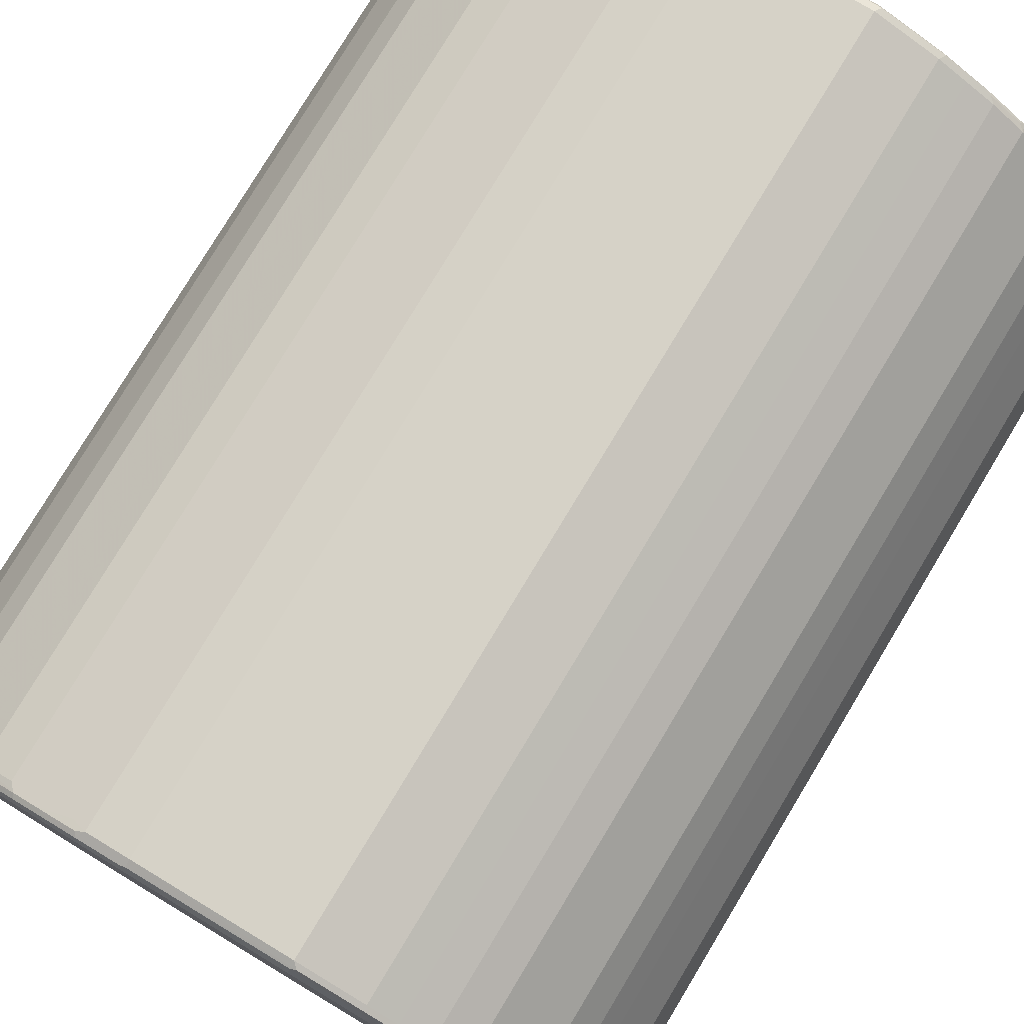
<metadata>
{"format":"obj","ext":"obj","renderer":"f3d","projection":"perspective","resolution":1024,"background":"white","views":[{"elev":78.6,"azim":31.1,"up":"+Y"}]}
</metadata>
<code>
v -0.5697 0.1208 -0.7768
v -0.5351 0.2244 -0.7768
v -0.5409 0.1956 -0.7826
v -0.5639 0.115 -0.7883
v -0.5697 -0.1208 -0.7768
v -0.5697 0.1208 0.6733
v -0.5121 0.2705 -0.7711
v -0.5236 0.2474 -0.7826
v -0.5351 0.2244 0.6733
v -0.5265 0.233 -0.7854
v -0.5466 0.1668 -0.7883
v -0.5639 -0.1266 -0.7883
v -0.5524 0.1208 -0.7941
v -0.5524 -0.1898 -0.7768
v -0.5697 -0.1208 0.6733
v -0.5653 -0.1294 0.6819
v -0.5639 0.1208 0.6846
v -0.561 0.1294 0.6861
v -0.5639 0.1323 0.6789
v -0.5466 0.1841 0.6789
v -0.4949 0.3049 -0.7711
v -0.5063 0.2819 -0.7826
v -0.5121 0.2705 0.6789
v -0.4834 0.2934 -0.7941
v -0.5178 0.2244 -0.7941
v -0.5293 0.2186 -0.7883
v -0.5293 0.2359 0.6789
v -0.5466 -0.1956 -0.7883
v -0.5524 -0.1208 -0.7941
v -0.5409 -0.2129 -0.7768
v -0.5524 -0.1898 0.6733
v -0.5481 -0.1985 0.6819
v -0.5639 -0.1208 0.6846
v -0.5524 0.1208 0.6905
v -0.5265 0.233 0.6861
v -0.4891 0.3164 -0.7826
v -0.4949 0.3049 0.6789
v -0.5092 0.2676 0.6861
v -0.4805 0.3078 -0.7912
v -0.4488 0.3452 -0.7941
v -0.5121 -0.2647 -0.7883
v -0.5265 -0.2373 -0.7854
v -0.5351 -0.1898 -0.7941
v -0.5121 -0.2705 -0.7768
v -0.5409 -0.2129 0.6733
v -0.4963 -0.302 0.6819
v -0.5028 -0.2761 0.6861
v -0.5372 -0.2071 0.6861
v -0.5466 -0.1898 0.6846
v -0.5524 -0.1208 0.6905
v -0.4202 0.08666 0.6962
v -0.4166 0.1058 0.6962
v -0.5178 0.2244 0.6905
v -0.4834 0.2934 0.6905
v -0.4546 0.3683 -0.7826
v -0.4891 0.3164 0.6674
v -0.492 0.302 0.6861
v -0.4574 0.3539 0.6861
v -0.4603 0.3567 0.6789
v -0.4546 0.3683 0.6674
v -0.4459 0.3596 -0.7912
v -0.4114 0.3941 -0.7912
v -0.397 0.397 -0.7941
v -0.4949 -0.2991 -0.7883
v -0.492 -0.3064 -0.7854
v -0.4834 -0.2934 -0.7941
v -0.4949 -0.3049 -0.7768
v -0.5121 -0.2705 0.6733
v -0.4617 -0.3539 0.6819
v -0.4855 -0.3107 0.6861
v -0.4949 -0.3049 0.6733
v -0.4891 -0.3164 0.6733
v -0.4546 -0.3683 0.6733
v -0.4834 -0.2934 0.6905
v -0.5351 -0.1898 0.6905
v -0.4202 -0.1208 0.6962
v -0.382 0.1921 0.6962
v -0.3647 0.2266 0.6962
v -0.4488 0.3452 0.6905
v -0.3683 0.4546 -0.7826
v -0.3539 0.4574 0.6861
v -0.4258 0.3912 0.6789
v -0.397 0.397 0.6905
v -0.3683 0.4546 0.6674
v -0.3941 0.4114 -0.7912
v -0.3452 0.4488 -0.7941
v -0.4603 -0.351 -0.7883
v -0.4834 -0.3128 -0.7897
v -0.4574 -0.3581 -0.7854
v -0.4546 -0.3683 -0.7768
v -0.4891 -0.3164 -0.7768
v -0.4488 -0.3452 -0.7941
v -0.4509 -0.3625 0.6861
v -0.3683 -0.4546 0.6733
v -0.4337 -0.3798 0.6861
v -0.4488 -0.3452 0.6905
v -0.3249 -0.3113 0.6962
v -0.3593 -0.2595 0.6962
v -0.3685 -0.2417 0.6962
v -0.4031 -0.1725 0.6962
v -0.3475 0.2439 0.6962
v -0.3164 0.4891 -0.7826
v -0.3078 0.4805 -0.7912
v -0.3596 0.4459 -0.7912
v -0.302 0.492 0.6861
v -0.3049 0.4949 0.6789
v -0.3567 0.4603 0.6789
v -0.3912 0.4258 0.6789
v -0.3452 0.4488 0.6905
v -0.2934 0.4834 0.6905
v -0.2439 0.3475 0.6962
v -0.3164 0.4891 0.6674
v -0.2934 0.4834 -0.7941
v -0.4488 -0.3646 -0.7897
v -0.397 -0.4165 -0.7897
v -0.3683 -0.4546 -0.7768
v -0.397 -0.397 -0.7941
v -0.3164 -0.4891 0.6733
v -0.3064 -0.492 0.6819
v -0.3581 -0.4574 0.6819
v -0.3646 -0.4488 0.6861
v -0.4165 -0.397 0.6861
v -0.397 -0.397 0.6905
v -0.3076 -0.3286 0.6962
v -0.3049 0.4949 -0.7711
v -0.2819 0.5063 -0.7826
v -0.2676 0.5092 0.6861
v -0.2705 0.5121 0.6789
v -0.1898 0.5351 0.6905
v -0.233 0.5265 0.6861
v -0.1403 0.3993 0.6962
v -0.1898 0.5351 -0.7941
v -0.2129 0.5409 -0.7826
v -0.3798 -0.4337 -0.7897
v -0.3625 -0.4509 -0.7897
v -0.3539 -0.4617 -0.7854
v -0.302 -0.4963 -0.7854
v -0.3164 -0.4891 -0.7768
v -0.3452 -0.4488 -0.7941
v -0.3049 -0.4949 0.6733
v -0.2705 -0.5121 0.6733
v -0.2647 -0.5121 0.6846
v -0.2991 -0.4949 0.6846
v -0.351 -0.4603 0.6846
v -0.3128 -0.4834 0.6861
v -0.3452 -0.4488 0.6905
v -0.2903 -0.3457 0.6962
v -0.2705 0.5121 -0.7711
v -0.2013 0.5466 0.6789
v -0.1898 0.5524 0.6733
v -0.2129 0.5409 0.6674
v -0.08855 0.4166 0.6962
v -0.1208 0.5524 0.6905
v -0.1985 0.5437 0.6861
v -0.1841 0.5466 -0.7883
v -0.1208 0.5524 -0.7941
v -0.1898 0.5524 -0.7768
v -0.3107 -0.4855 -0.7897
v -0.233 -0.5308 -0.7854
v -0.2705 -0.5121 -0.7768
v -0.3049 -0.4949 -0.7768
v -0.2761 -0.5028 -0.7897
v -0.2934 -0.4834 -0.7941
v -0.2244 -0.5351 0.6733
v -0.2373 -0.5265 0.6819
v -0.2301 -0.5293 0.6846
v -0.2244 -0.5178 0.6905
v -0.2934 -0.4834 0.6905
v -0.2045 -0.4137 0.6962
v -0.2736 -0.3619 0.6962
v -0.2759 -0.3599 0.6962
v -0.1208 0.5697 0.6733
v -0.06937 0.4202 0.6962
v 0.1208 0.5524 0.6905
v -0.1208 0.5639 0.6846
v -0.1294 0.561 0.6861
v -0.115 0.5639 -0.7883
v -0.1208 0.5697 -0.7768
v 0.1208 0.5524 -0.7941
v -0.1812 -0.5481 -0.7854
v -0.2244 -0.5351 -0.7768
v -0.2417 -0.52 -0.7897
v -0.2244 -0.5293 -0.7883
v -0.2244 -0.5178 -0.7941
v -0.1208 -0.5697 0.6733
v -0.1266 -0.5639 0.6846
v -0.1208 -0.5524 0.6905
v -0.1171 -0.4488 0.6962
v -0.2034 -0.4142 0.6962
v 0.1294 0.5653 0.6819
v 0.1208 0.5697 0.6733
v 0.1035 0.4202 0.6962
v 0.1554 0.4031 0.6962
v 0.2244 0.5178 0.6905
v 0.1208 0.5639 0.6846
v 0.1266 0.5639 -0.7883
v 0.1208 0.5697 -0.7768
v 0.2244 0.5178 -0.7941
v -0.1294 -0.5653 -0.7854
v -0.1208 -0.5697 -0.7768
v -0.1208 -0.5639 -0.7883
v -0.1208 -0.5524 -0.7941
v 0.1208 -0.5697 0.6733
v 0.115 -0.5639 0.6846
v 0.1208 -0.5524 0.6905
v 0.005576 -0.4721 0.6962
v -0.09792 -0.4548 0.6962
v 0.1812 0.5481 0.6819
v 0.2244 0.5351 0.6733
v 0.2244 0.3685 0.6962
v 0.2934 0.4834 0.6905
v 0.2761 0.5028 0.6861
v 0.2417 0.52 0.6861
v 0.2244 0.5293 0.6846
v 0.2244 0.5351 -0.7768
v 0.2301 0.5293 -0.7883
v 0.2934 0.4834 -0.7941
v 0.2647 0.5121 -0.7883
v 0.1208 -0.5697 -0.7768
v 0.1208 -0.5639 -0.7883
v 0.1208 -0.5524 -0.7941
v 0.1898 -0.5524 0.6733
v 0.1841 -0.5466 0.6846
v 0.1898 -0.5351 0.6905
v 0.1441 -0.4548 0.6962
v 0.04049 -0.4721 0.6962
v 0.233 0.5308 0.6819
v 0.2705 0.5121 0.6733
v 0.2589 0.3512 0.6962
v 0.2756 0.3427 0.6962
v 0.2767 0.3421 0.6962
v 0.3452 0.4488 0.6905
v 0.3107 0.4855 0.6861
v 0.302 0.4963 0.6819
v 0.2705 0.5121 -0.7768
v 0.2373 0.5265 -0.7854
v 0.2991 0.4949 -0.7883
v 0.3128 0.4834 -0.7897
v 0.3452 0.4488 -0.7941
v 0.3064 0.492 -0.7854
v 0.1323 -0.5639 -0.7826
v 0.1898 -0.5524 -0.7768
v 0.1294 -0.561 -0.7897
v 0.1985 -0.5437 -0.7897
v 0.1898 -0.5351 -0.7941
v 0.2129 -0.5409 0.6789
v 0.1985 -0.5437 0.6819
v 0.233 -0.5265 0.6819
v 0.2934 -0.4834 0.6905
v 0.2476 -0.4031 0.6962
v 0.3049 0.4949 0.6733
v 0.294 0.3249 0.6962
v 0.397 0.397 0.6905
v 0.3798 0.4337 0.6861
v 0.3625 0.4509 0.6861
v 0.3539 0.4617 0.6819
v 0.3683 0.4546 0.6733
v 0.3164 0.4891 0.6733
v 0.3049 0.4949 -0.7768
v 0.351 0.4603 -0.7883
v 0.3646 0.4488 -0.7897
v 0.397 0.397 -0.7941
v 0.3581 0.4574 -0.7854
v 0.3164 0.4891 -0.7768
v 0.3683 0.4546 -0.7768
v 0.2013 -0.5466 -0.7826
v 0.2705 -0.5121 -0.7826
v 0.2129 -0.5409 -0.7711
v 0.233 -0.5265 -0.7897
v 0.2934 -0.4834 -0.7941
v 0.2705 -0.5121 0.6674
v 0.2819 -0.5063 0.6789
v 0.2676 -0.5092 0.6819
v 0.3452 -0.4488 0.6905
v 0.3223 -0.3569 0.6962
v 0.2706 -0.3914 0.6962
v 0.302 -0.492 0.6819
v 0.3078 -0.4805 0.6876
v 0.3286 0.2903 0.6962
v 0.4488 0.3452 0.6905
v 0.397 0.4165 0.6861
v 0.4546 0.3683 0.6733
v 0.4165 0.397 -0.7897
v 0.4337 0.3798 -0.7897
v 0.4488 0.3452 -0.7941
v 0.4546 0.3683 -0.7768
v 0.2676 -0.5092 -0.7897
v 0.3049 -0.4949 -0.7826
v 0.3452 -0.4488 -0.7941
v 0.3539 -0.4574 -0.7897
v 0.302 -0.492 -0.7897
v 0.3049 -0.4949 0.6674
v 0.3164 -0.4891 0.6789
v 0.3596 -0.4459 0.6876
v 0.3941 -0.4114 0.6876
v 0.397 -0.397 0.6905
v 0.3569 -0.3223 0.6962
v 0.3683 -0.4546 0.6789
v 0.363 0.2557 0.6962
v 0.4834 0.2934 0.6905
v 0.4488 0.3646 0.6861
v 0.3771 0.2415 0.6962
v 0.3792 0.2391 0.6962
v 0.4574 0.3581 0.6819
v 0.492 0.3064 0.6819
v 0.4891 0.3164 0.6733
v 0.4509 0.3625 -0.7897
v 0.4834 0.2934 -0.7941
v 0.4891 0.3164 -0.7768
v 0.4963 0.302 -0.7854
v 0.4617 0.3539 -0.7854
v 0.3567 -0.4603 -0.7826
v 0.3683 -0.4546 -0.7711
v 0.3164 -0.4891 -0.7711
v 0.397 -0.397 -0.7941
v 0.4574 -0.3539 -0.7897
v 0.3912 -0.4258 -0.7826
v 0.4114 -0.3941 0.6876
v 0.4488 -0.3452 0.6905
v 0.3914 -0.2706 0.6962
v 0.4834 -0.2934 0.6905
v 0.4546 -0.3683 0.6789
v 0.5351 0.1898 0.6905
v 0.5121 0.2647 0.6846
v 0.4949 0.2991 0.6846
v 0.4834 0.3128 0.6861
v 0.4137 0.1874 0.6962
v 0.4603 0.351 0.6846
v 0.5121 0.2705 0.6733
v 0.4949 0.3049 0.6733
v 0.4855 0.3107 -0.7897
v 0.5028 0.2761 -0.7897
v 0.5351 0.1898 -0.7941
v 0.4949 0.3049 -0.7768
v 0.5121 0.2705 -0.7768
v 0.5481 0.1985 -0.7854
v 0.4546 -0.3683 -0.7711
v 0.4488 -0.3452 -0.7941
v 0.4834 -0.2934 -0.7941
v 0.492 -0.302 -0.7897
v 0.4949 -0.3049 -0.7826
v 0.4603 -0.3567 -0.7826
v 0.4258 -0.3912 -0.7826
v 0.4459 -0.3596 0.6876
v 0.4031 -0.2476 0.6962
v 0.4805 -0.3078 0.6876
v 0.492 -0.302 0.6819
v 0.5092 -0.2676 0.6819
v 0.5265 -0.233 0.6819
v 0.5178 -0.2244 0.6905
v 0.4891 -0.3164 0.6789
v 0.5524 0.1208 0.6905
v 0.5466 0.1956 0.6846
v 0.4142 0.1861 0.6962
v 0.4488 0.09982 0.6962
v 0.4548 0.08064 0.6962
v 0.5265 0.2373 0.6819
v 0.5409 0.2129 0.6733
v 0.5372 0.2071 -0.7897
v 0.5466 0.1898 -0.7883
v 0.5524 0.1208 -0.7941
v 0.5409 0.2129 -0.7768
v 0.5524 0.1898 -0.7768
v 0.5697 0.1208 -0.7768
v 0.5653 0.1294 -0.7854
v 0.5639 0.1208 -0.7883
v 0.4891 -0.3164 -0.7711
v 0.5178 -0.2244 -0.7941
v 0.5265 -0.233 -0.7897
v 0.5092 -0.2676 -0.7897
v 0.5121 -0.2705 -0.7826
v 0.4949 -0.3049 0.6674
v 0.4375 -0.1786 0.6962
v 0.5063 -0.2819 0.6789
v 0.5236 -0.2474 0.6789
v 0.5351 -0.2244 0.6733
v 0.5697 -0.1208 0.6733
v 0.561 -0.1294 0.6819
v 0.5639 -0.115 0.6846
v 0.5466 -0.1668 0.6846
v 0.5293 -0.2186 0.6846
v 0.5524 -0.1208 0.6905
v 0.4548 -0.1268 0.6962
v 0.5639 0.1266 0.6846
v 0.5524 0.1898 0.6733
v 0.5524 -0.1208 -0.7941
v 0.5697 -0.1208 -0.7768
v 0.5697 0.1208 0.6733
v 0.5639 -0.1208 -0.7883
v 0.561 -0.1294 -0.7897
v 0.5639 -0.1323 -0.7826
v 0.5466 -0.1841 -0.7826
v 0.5293 -0.2359 -0.7826
v 0.5351 -0.2244 -0.7768
v 0.5121 -0.2705 0.6674
f 234 258 251
f 235 259 240
f 234 257 258
f 234 256 257
f 232 252 253
f 233 255 256
f 232 254 255
f 237 260 238
f 233 256 234
f 237 240 260
f 242 267 268
f 239 261 283
f 239 283 262
f 240 263 260
f 240 259 264
f 240 264 265
f 240 265 263
f 241 244 266
f 242 266 267
f 232 253 254
f 238 260 261
f 231 252 232
f 271 292 293
f 228 251 259
f 219 220 241
f 244 245 269
f 219 241 266
f 219 266 242
f 220 221 243
f 220 243 244
f 220 244 241
f 221 245 244
f 221 244 243
f 222 246 223
f 222 242 268
f 222 268 246
f 223 246 247
f 223 247 224
f 224 247 246
f 224 246 248
f 224 248 249
f 224 249 225
f 225 249 250
f 227 234 228
f 228 234 251
f 228 259 235
f 244 269 266
f 270 291 287
f 246 271 272
f 257 286 265
f 257 265 264
f 257 264 258
f 260 263 261
f 261 263 265
f 261 265 283
f 262 283 284
f 262 284 285
f 265 286 284
f 257 282 286
f 265 284 283
f 267 269 287
f 267 287 291
f 267 291 288
f 267 288 292
f 267 292 271
f 269 270 287
f 270 289 290
f 270 290 291
f 218 240 237
f 266 269 267
f 255 257 256
f 254 257 255
f 254 282 257
f 246 272 273
f 246 273 248
f 246 268 267
f 246 267 271
f 248 273 249
f 249 274 275
f 249 275 276
f 249 276 250
f 249 273 277
f 249 277 293
f 249 293 278
f 249 278 294
f 249 294 274
f 251 258 264
f 251 264 259
f 252 279 253
f 253 280 301
f 253 301 281
f 253 281 254
f 253 279 280
f 254 281 282
f 245 270 269
f 218 235 240
f 162 163 184
f 217 261 239
f 177 197 196
f 179 196 198
f 180 199 200
f 180 200 181
f 180 183 201
f 180 201 199
f 182 184 183
f 183 184 202
f 183 202 201
f 177 178 197
f 185 203 204
f 185 200 219
f 185 219 203
f 186 204 205
f 186 205 187
f 187 205 226
f 187 226 206
f 187 206 207
f 187 207 188
f 190 208 191
f 185 204 186
f 175 195 190
f 174 214 195
f 174 194 214
f 271 293 272
f 159 182 183
f 159 183 180
f 162 184 182
f 164 185 186
f 164 186 166
f 164 166 165
f 164 181 200
f 164 200 185
f 166 186 167
f 167 187 188
f 167 188 189
f 167 189 168
f 167 186 187
f 168 189 169
f 172 175 190
f 172 190 191
f 172 191 197
f 172 197 178
f 174 192 193
f 174 193 194
f 190 195 208
f 191 208 209
f 191 209 215
f 191 215 197
f 208 227 209
f 209 227 228
f 209 228 235
f 209 235 215
f 210 229 211
f 211 229 230
f 211 230 231
f 211 231 232
f 211 232 255
f 211 255 233
f 211 233 212
f 212 233 234
f 212 234 227
f 212 227 213
f 213 227 214
f 215 235 236
f 215 236 216
f 216 236 218
f 217 218 237
f 217 237 238
f 217 238 261
f 208 214 227
f 218 236 235
f 205 223 224
f 205 224 225
f 193 210 211
f 193 211 194
f 194 211 212
f 194 212 213
f 194 213 214
f 195 214 208
f 196 197 215
f 196 215 216
f 196 216 198
f 198 216 218
f 198 218 217
f 199 201 200
f 200 201 220
f 200 220 219
f 201 202 221
f 201 221 220
f 203 222 223
f 203 223 204
f 203 219 242
f 203 242 222
f 204 223 205
f 205 225 226
f 272 293 277
f 379 382 380
f 274 294 295
f 337 342 341
f 337 341 367
f 339 368 369
f 339 369 370
f 339 370 340
f 340 370 371
f 340 371 341
f 341 371 395
f 341 395 372
f 337 343 342
f 341 372 351
f 347 351 374
f 347 374 348
f 348 374 375
f 348 375 349
f 349 375 376
f 349 376 377
f 349 377 378
f 349 378 379
f 349 379 380
f 341 351 367
f 336 360 359
f 336 366 360
f 336 365 366
f 323 353 324
f 323 327 354
f 323 354 355
f 323 355 356
f 323 356 352
f 324 353 357
f 324 357 329
f 325 328 326
f 329 357 358
f 329 358 362
f 329 362 335
f 329 335 334
f 329 334 330
f 332 359 333
f 332 336 359
f 333 359 360
f 333 360 366
f 333 366 361
f 336 362 363
f 336 363 364
f 336 364 365
f 349 380 381
f 323 384 353
f 349 381 350
f 350 380 382
f 369 390 391
f 369 391 392
f 369 392 393
f 369 393 371
f 369 371 370
f 371 393 394
f 371 394 376
f 371 376 395
f 374 395 375
f 369 386 390
f 375 395 376
f 376 387 377
f 377 388 384
f 377 384 379
f 377 379 378
f 159 162 182
f 386 389 390
f 387 394 392
f 387 392 391
f 387 391 389
f 376 394 387
f 368 386 369
f 364 377 387
f 364 388 377
f 350 382 383
f 350 383 373
f 351 372 395
f 351 395 374
f 352 382 379
f 352 379 384
f 352 356 383
f 352 383 382
f 353 384 388
f 353 388 385
f 353 385 358
f 353 358 357
f 358 385 363
f 358 363 362
f 361 366 389
f 361 389 386
f 363 385 388
f 363 388 364
f 364 387 389
f 364 389 366
f 364 366 365
f 350 381 380
f 323 352 384
f 322 367 351
f 322 337 367
f 288 290 312
f 288 312 313
f 288 313 314
f 288 314 293
f 288 293 292
f 289 315 290
f 290 315 316
f 290 316 343
f 290 343 317
f 288 291 290
f 290 317 312
f 293 313 298
f 294 298 295
f 295 298 322
f 295 322 318
f 295 318 296
f 296 318 319
f 296 319 297
f 297 319 321
f 297 321 320
f 293 314 313
f 286 311 307
f 286 310 311
f 286 309 310
f 274 295 296
f 274 296 275
f 275 296 297
f 278 293 298
f 278 298 294
f 279 299 280
f 280 300 326
f 280 326 301
f 280 299 302
f 280 302 303
f 280 303 300
f 281 301 282
f 282 301 304
f 282 304 305
f 282 305 306
f 282 306 309
f 282 309 286
f 284 307 285
f 284 286 307
f 285 307 331
f 285 331 308
f 298 313 337
f 298 337 322
f 300 323 324
f 300 324 325
f 313 343 337
f 315 338 316
f 316 338 339
f 316 339 340
f 316 340 341
f 316 341 342
f 316 342 343
f 318 322 344
f 318 344 319
f 319 344 346
f 319 346 321
f 320 321 345
f 321 346 351
f 321 351 347
f 321 347 348
f 321 348 349
f 321 349 350
f 321 350 373
f 321 373 345
f 322 351 346
f 322 346 344
f 313 317 343
f 272 277 273
f 312 317 313
f 310 332 331
f 300 325 326
f 300 303 327
f 300 327 323
f 301 326 328
f 301 328 304
f 304 328 305
f 305 328 325
f 305 325 324
f 305 324 329
f 305 329 330
f 305 330 306
f 306 330 334
f 306 334 309
f 307 311 331
f 308 331 332
f 308 332 333
f 309 334 310
f 310 334 335
f 310 335 362
f 310 362 336
f 310 336 332
f 310 331 311
f 159 181 160
f 53 77 54
f 158 163 162
f 35 53 54
f 35 54 38
f 36 55 39
f 36 56 60
f 36 60 55
f 37 57 58
f 37 58 59
f 37 59 60
f 37 60 56
f 34 53 35
f 38 54 57
f 40 61 62
f 40 62 63
f 41 64 65
f 41 65 44
f 41 43 66
f 41 66 64
f 44 65 67
f 44 67 71
f 44 71 68
f 39 55 61
f 34 52 53
f 34 51 52
f 34 76 51
f 24 39 61
f 24 61 40
f 24 36 39
f 28 41 42
f 28 42 30
f 28 43 41
f 30 42 41
f 30 41 44
f 30 44 68
f 30 68 45
f 31 45 32
f 32 46 70
f 32 70 47
f 32 47 48
f 32 48 49
f 32 49 33
f 32 45 68
f 32 68 46
f 33 49 75
f 33 75 50
f 34 50 76
f 46 69 70
f 23 57 37
f 46 68 71
f 46 72 73
f 51 297 320
f 51 320 345
f 51 345 373
f 51 373 383
f 51 383 356
f 51 356 355
f 51 355 354
f 51 354 327
f 51 327 303
f 51 275 297
f 51 303 302
f 51 299 279
f 51 279 252
f 51 252 231
f 51 231 230
f 51 230 229
f 51 229 210
f 51 210 193
f 51 193 192
f 51 192 173
f 51 302 299
f 51 276 275
f 51 250 276
f 51 225 250
f 46 73 69
f 47 70 74
f 47 74 75
f 47 75 48
f 48 75 49
f 50 75 76
f 51 76 100
f 51 100 99
f 51 99 98
f 51 98 97
f 51 97 124
f 51 124 147
f 51 147 171
f 51 171 170
f 51 170 169
f 51 169 189
f 51 189 188
f 51 188 207
f 51 207 206
f 51 206 226
f 51 226 225
f 46 71 72
f 23 38 57
f 23 35 38
f 23 27 35
f 6 18 19
f 6 19 20
f 6 20 9
f 7 21 36
f 7 36 22
f 7 22 8
f 7 23 37
f 7 37 21
f 8 22 24
f 6 17 18
f 8 24 25
f 8 26 10
f 9 20 27
f 9 27 23
f 10 26 11
f 11 26 25
f 11 25 13
f 12 29 43
f 12 43 28
f 13 25 24
f 8 25 26
f 6 16 17
f 6 15 16
f 5 31 15
f 1 2 3
f 1 3 4
f 1 4 12
f 1 12 5
f 1 5 15
f 1 15 6
f 1 6 9
f 1 9 2
f 2 7 8
f 2 8 3
f 2 9 23
f 2 23 7
f 3 8 10
f 3 10 11
f 3 11 4
f 4 11 13
f 4 13 29
f 4 29 12
f 5 12 28
f 5 28 14
f 5 14 31
f 13 24 40
f 13 40 63
f 13 63 86
f 13 86 113
f 13 117 92
f 13 92 66
f 13 66 43
f 13 43 29
f 14 28 30
f 14 30 45
f 14 45 31
f 15 31 32
f 15 32 16
f 16 32 33
f 16 33 17
f 17 33 50
f 17 50 34
f 17 34 18
f 18 34 35
f 18 35 19
f 19 35 20
f 20 35 27
f 21 37 56
f 21 56 36
f 22 36 24
f 13 139 117
f 51 173 152
f 13 163 139
f 13 202 184
f 13 113 132
f 13 132 156
f 13 156 179
f 13 179 198
f 13 198 217
f 13 217 239
f 13 239 262
f 13 262 285
f 13 285 308
f 13 308 333
f 13 333 361
f 13 361 386
f 13 386 368
f 13 368 339
f 13 339 338
f 13 338 315
f 13 315 289
f 13 289 270
f 13 270 245
f 13 245 221
f 13 221 202
f 13 184 163
f 159 180 181
f 51 152 131
f 51 111 101
f 120 144 121
f 121 144 145
f 121 145 168
f 121 168 146
f 121 146 123
f 121 123 122
f 123 146 124
f 124 146 147
f 126 148 133
f 119 144 120
f 127 130 128
f 128 149 150
f 128 150 151
f 128 151 133
f 128 133 148
f 129 131 152
f 129 152 153
f 129 153 154
f 129 154 130
f 130 154 149
f 128 130 149
f 119 143 144
f 119 142 143
f 119 141 142
f 105 128 106
f 105 110 127
f 106 128 148
f 106 148 125
f 109 111 110
f 110 111 131
f 110 131 129
f 110 129 130
f 110 130 127
f 113 126 133
f 113 133 132
f 115 117 134
f 116 134 135
f 116 135 136
f 116 136 137
f 116 137 138
f 117 139 134
f 118 140 119
f 118 138 161
f 118 161 140
f 119 140 141
f 132 155 156
f 105 127 128
f 132 133 155
f 133 151 150
f 146 170 171
f 146 171 147
f 149 154 150
f 150 154 172
f 150 172 178
f 150 178 157
f 152 173 153
f 153 173 192
f 153 192 174
f 146 169 170
f 153 174 195
f 153 175 176
f 153 176 154
f 154 176 175
f 154 175 172
f 155 177 156
f 155 157 178
f 155 178 177
f 156 177 196
f 156 196 179
f 153 195 175
f 146 168 169
f 143 145 144
f 143 168 145
f 133 150 157
f 134 139 135
f 135 139 163
f 135 163 158
f 135 158 136
f 136 158 137
f 137 159 160
f 137 160 161
f 137 161 138
f 137 158 162
f 137 162 159
f 140 161 160
f 140 160 141
f 141 164 165
f 141 165 142
f 141 160 181
f 141 181 164
f 142 165 166
f 142 166 167
f 142 167 168
f 142 168 143
f 133 157 155
f 102 106 125
f 102 112 106
f 102 113 103
f 64 66 88
f 64 88 87
f 65 89 90
f 65 90 91
f 65 91 67
f 65 87 89
f 66 92 114
f 66 114 88
f 67 91 72
f 64 87 65
f 67 72 71
f 69 73 93
f 70 93 96
f 70 96 74
f 72 91 90
f 72 90 73
f 73 94 122
f 73 122 95
f 73 95 93
f 73 90 116
f 69 93 70
f 63 85 86
f 62 85 63
f 60 108 84
f 51 101 78
f 51 78 77
f 51 77 52
f 52 77 53
f 389 391 390
f 54 77 78
f 54 78 79
f 54 79 58
f 54 58 57
f 55 80 85
f 55 85 62
f 55 62 61
f 55 60 84
f 55 84 80
f 58 81 108
f 58 108 82
f 58 82 59
f 58 79 83
f 58 83 81
f 59 82 60
f 60 82 108
f 73 116 94
f 74 96 97
f 74 97 98
f 74 98 99
f 87 114 89
f 89 114 90
f 90 114 115
f 90 115 134
f 90 134 116
f 92 117 115
f 92 115 114
f 93 95 96
f 94 118 119
f 94 119 120
f 94 120 121
f 94 121 122
f 94 116 138
f 94 138 118
f 95 122 123
f 95 123 96
f 96 123 97
f 97 123 124
f 102 125 148
f 102 148 126
f 102 126 113
f 87 88 114
f 51 131 111
f 86 103 113
f 85 104 86
f 74 99 100
f 74 100 75
f 75 100 76
f 78 101 79
f 79 101 83
f 80 102 103
f 80 103 104
f 80 104 85
f 80 84 112
f 80 112 102
f 81 105 106
f 81 106 107
f 81 107 108
f 81 83 109
f 81 109 110
f 81 110 105
f 83 101 111
f 83 111 109
f 84 108 107
f 84 107 106
f 84 106 112
f 86 104 103
f 392 394 393

</code>
